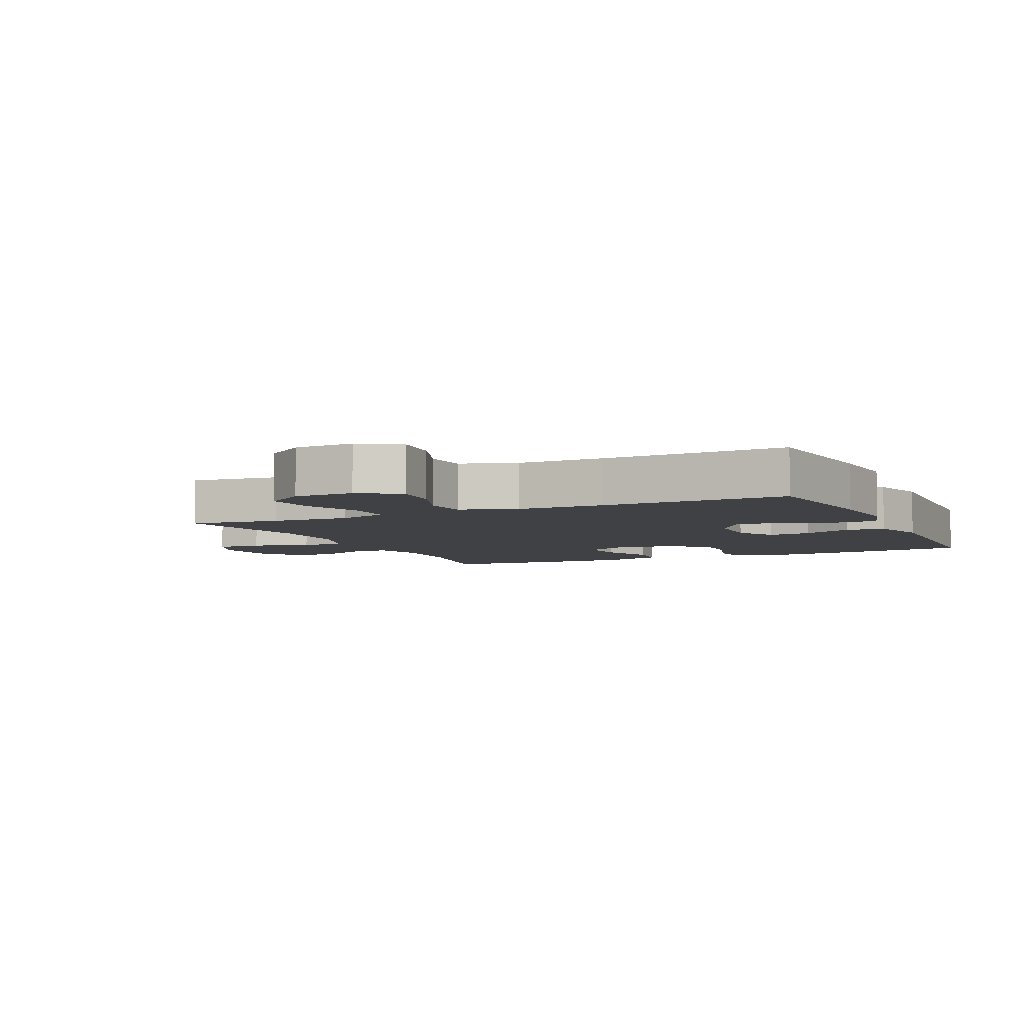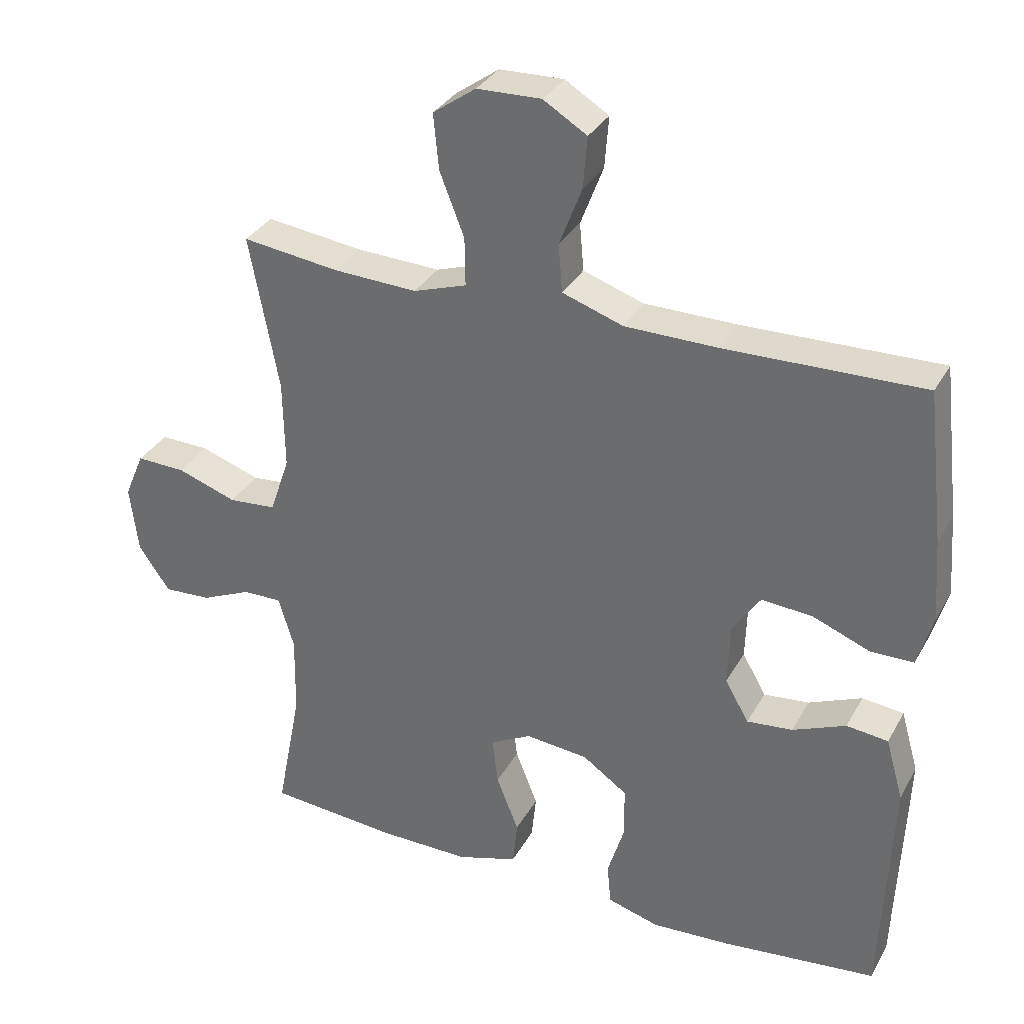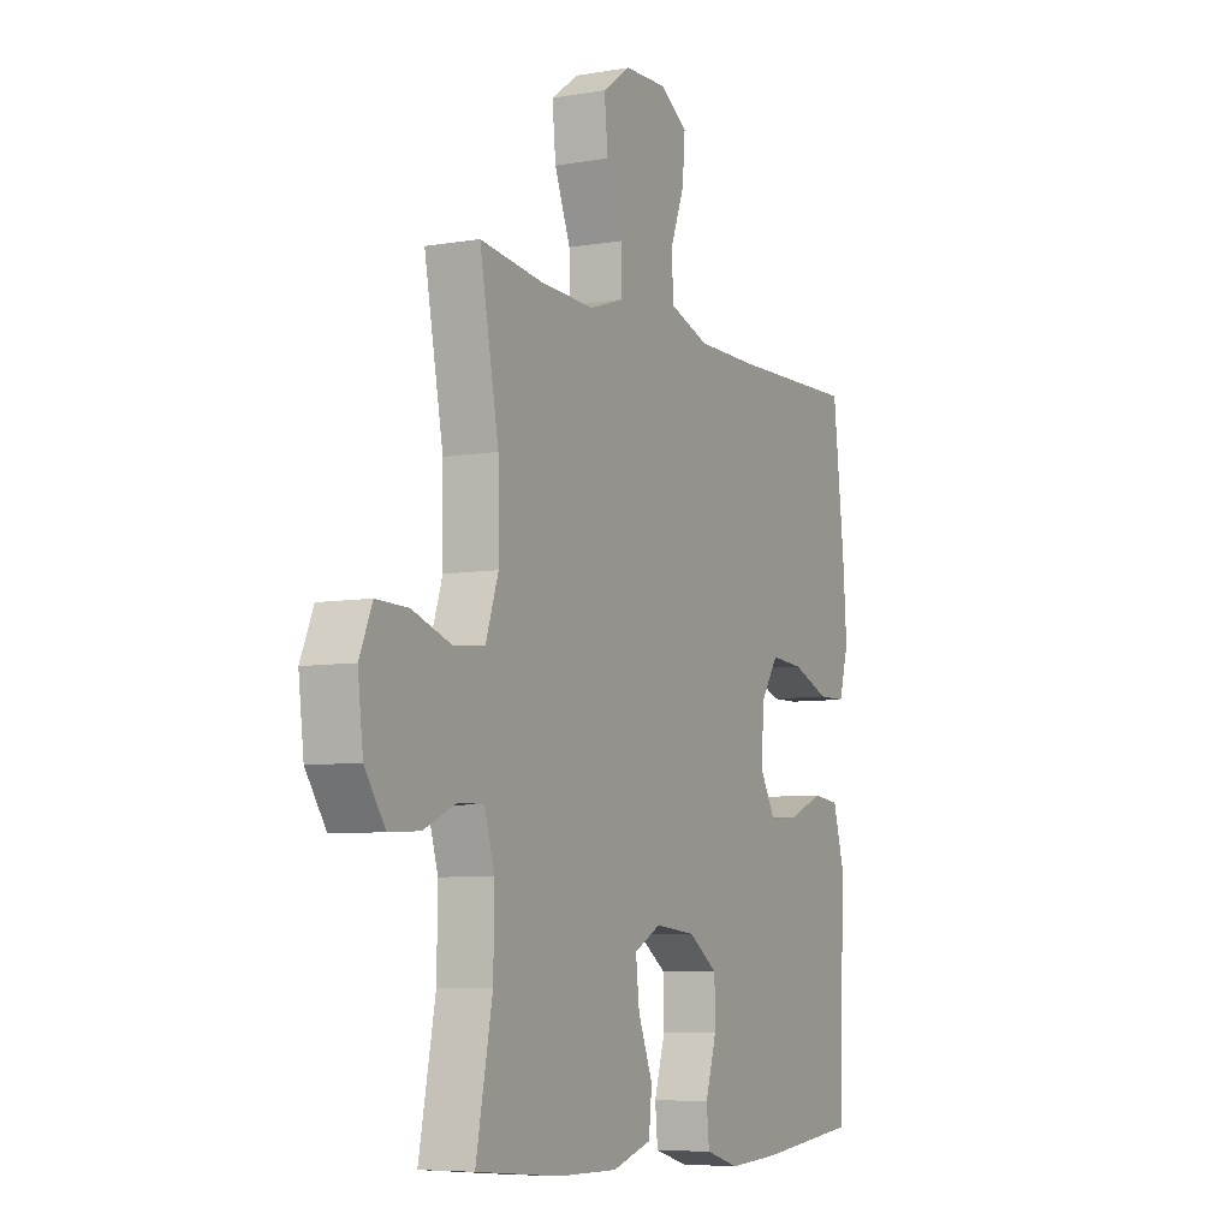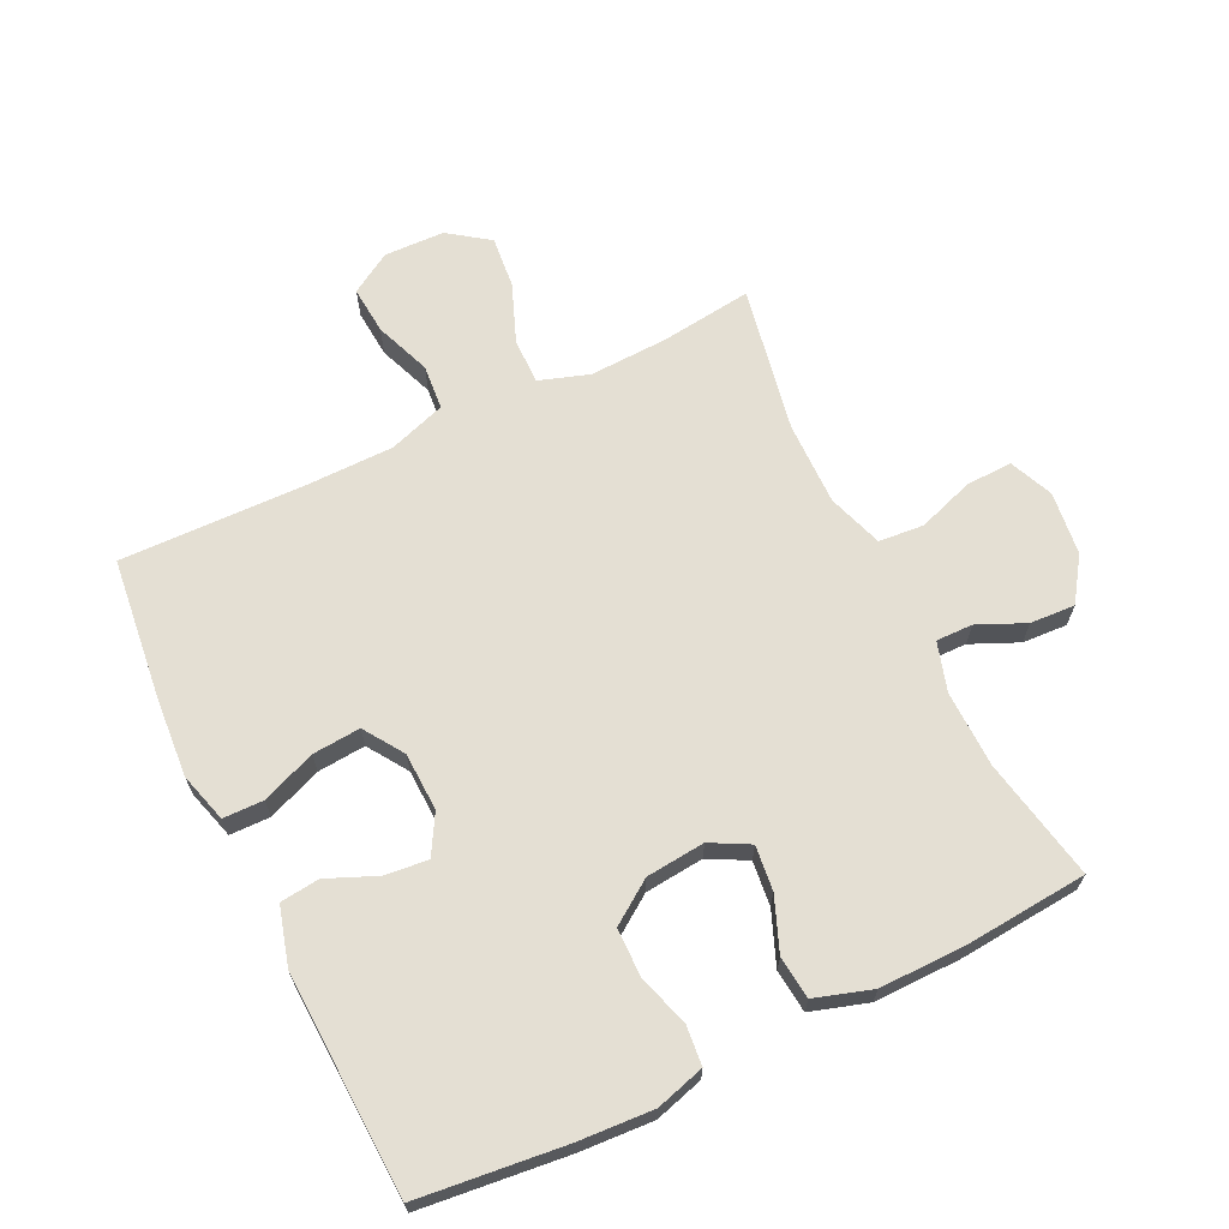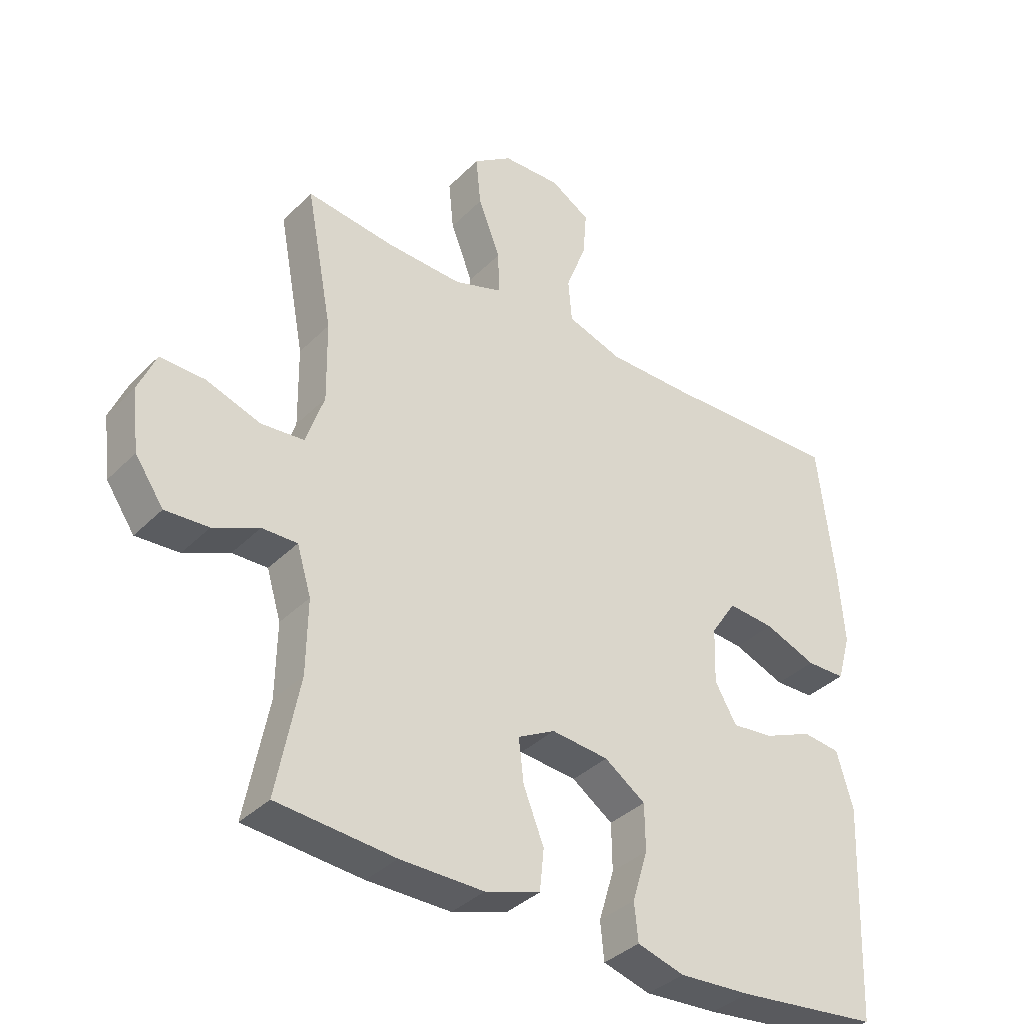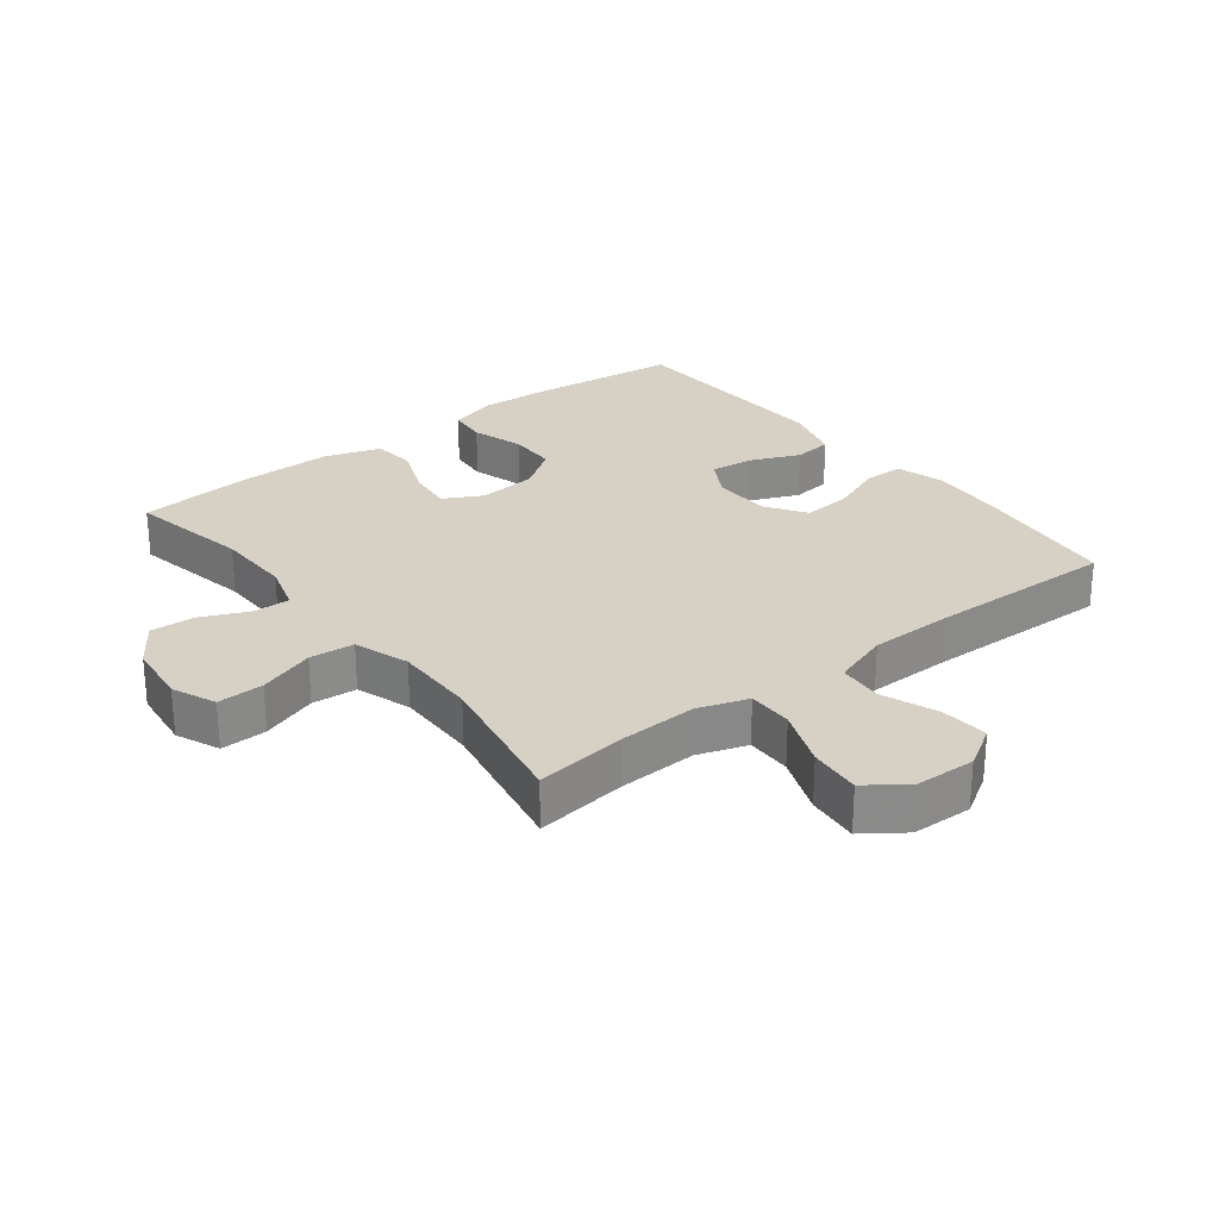
<metadata>
{"format":"obj","ext":"obj","renderer":"f3d","projection":"perspective","resolution":1024,"background":"white","views":[{"elev":-5.6,"azim":24.7,"up":"+Y"},{"elev":32.9,"azim":25.1,"up":"+Z"},{"elev":-6.8,"azim":-63.2,"up":"+Z"},{"elev":66.5,"azim":154.1,"up":"+Y"},{"elev":-36.6,"azim":-38.2,"up":"+Z"},{"elev":26.9,"azim":-37.9,"up":"+Y"}]}
</metadata>
<code>
v 0.5 0.07 0.5
v 0.526 0.07 0.277
v 0.535 0.07 0.156
v 0.513 0.07 0.079
v 0.45 0.07 0.078
v 0.366 0.07 0.111
v 0.291 0.07 0.117
v 0.25 0.07 0.055
v 0.247 0.07 -0.036
v 0.282 0.07 -0.097
v 0.349 0.07 -0.09
v 0.427 0.07 -0.057
v 0.488 0.07 -0.064
v 0.514 0.07 -0.155
v 0.5 0.07 -0.5
v 0.272 0.07 -0.525
v 0.156 0.07 -0.532
v 0.08 0.07 -0.51
v 0.074 0.07 -0.449
v 0.099 0.07 -0.367
v 0.098 0.07 -0.292
v 0.032 0.07 -0.246
v -0.06 0.07 -0.237
v -0.12 0.07 -0.269
v -0.112 0.07 -0.339
v -0.079 0.07 -0.422
v -0.086 0.07 -0.489
v -0.175 0.07 -0.517
v -0.31 0.07 -0.516
v -0.5 0.07 -0.5
v -0.463 0.07 -0.309
v -0.461 0.07 -0.19
v -0.484 0.07 -0.114
v -0.541 0.07 -0.115
v -0.615 0.07 -0.148
v -0.685 0.07 -0.152
v -0.731 0.07 -0.085
v -0.743 0.07 0.014
v -0.714 0.07 0.082
v -0.642 0.07 0.08
v -0.554 0.07 0.05
v -0.484 0.07 0.056
v -0.455 0.07 0.142
v -0.457 0.07 0.272
v -0.5 0.07 0.5
v -0.358 0.07 0.482
v -0.235 0.07 0.477
v -0.157 0.07 0.503
v -0.158 0.07 0.574
v -0.194 0.07 0.666
v -0.202 0.07 0.747
v -0.139 0.07 0.792
v -0.045 0.07 0.795
v 0.019 0.07 0.756
v 0.013 0.07 0.681
v -0.02 0.07 0.594
v -0.014 0.07 0.524
v 0.075 0.07 0.494
v 0.21 0.07 0.493
v 0.5 0 0.5
v 0.526 0 0.277
v 0.535 0 0.156
v 0.513 0 0.079
v 0.45 0 0.078
v 0.366 0 0.111
v 0.291 0 0.117
v 0.25 0 0.055
v 0.247 0 -0.036
v 0.282 0 -0.097
v 0.349 0 -0.09
v 0.427 0 -0.057
v 0.488 0 -0.064
v 0.514 0 -0.155
v 0.5 0 -0.5
v 0.272 0 -0.525
v 0.156 0 -0.532
v 0.08 0 -0.51
v 0.074 0 -0.449
v 0.099 0 -0.367
v 0.098 0 -0.292
v 0.032 0 -0.246
v -0.06 0 -0.237
v -0.12 0 -0.269
v -0.112 0 -0.339
v -0.079 0 -0.422
v -0.086 0 -0.489
v -0.175 0 -0.517
v -0.31 0 -0.516
v -0.5 0 -0.5
v -0.463 0 -0.309
v -0.461 0 -0.19
v -0.484 0 -0.114
v -0.541 0 -0.115
v -0.615 0 -0.148
v -0.685 0 -0.152
v -0.731 0 -0.085
v -0.743 0 0.014
v -0.714 0 0.082
v -0.642 0 0.08
v -0.554 0 0.05
v -0.484 0 0.056
v -0.455 0 0.142
v -0.457 0 0.272
v -0.5 0 0.5
v -0.358 0 0.482
v -0.235 0 0.477
v -0.157 0 0.503
v -0.158 0 0.574
v -0.194 0 0.666
v -0.202 0 0.747
v -0.139 0 0.792
v -0.045 0 0.795
v 0.019 0 0.756
v 0.013 0 0.681
v -0.02 0 0.594
v -0.014 0 0.524
v 0.075 0 0.494
v 0.21 0 0.493
f 53 54 55 56
f 53 56 57
f 52 53 57
f 49 50 51 52
f 48 49 52 57
f 47 48 57 58
f 44 45 46
f 43 44 46 47
f 42 43 47 58
f 38 39 40 41
f 38 41 42
f 37 38 42
f 34 35 36 37
f 33 34 37 42
f 32 33 42 58
f 28 29 30 31
f 25 26 27 28
f 24 25 28 31
f 23 24 31 32
f 17 18 19 20
f 17 20 21
f 16 17 21
f 15 16 21
f 14 15 21 22
f 11 12 13 14
f 10 11 14 22
f 3 4 5 6
f 3 6 7
f 59 1 2 3
f 59 3 7
f 58 59 7 8
f 32 58 8 9
f 22 23 32
f 9 10 22 32
f 115 114 113 112
f 116 115 112
f 116 112 111
f 111 110 109 108
f 116 111 108 107
f 117 116 107 106
f 105 104 103
f 106 105 103 102
f 117 106 102 101
f 100 99 98 97
f 101 100 97
f 101 97 96
f 96 95 94 93
f 101 96 93 92
f 117 101 92 91
f 90 89 88 87
f 87 86 85 84
f 90 87 84 83
f 91 90 83 82
f 79 78 77 76
f 80 79 76
f 80 76 75
f 80 75 74
f 81 80 74 73
f 73 72 71 70
f 81 73 70 69
f 65 64 63 62
f 66 65 62
f 62 61 60 118
f 66 62 118
f 67 66 118 117
f 68 67 117 91
f 91 82 81
f 91 81 69 68
f 1 60 61 2
f 2 61 62 3
f 3 62 63 4
f 4 63 64 5
f 5 64 65 6
f 6 65 66 7
f 7 66 67 8
f 8 67 68 9
f 9 68 69 10
f 10 69 70 11
f 11 70 71 12
f 12 71 72 13
f 13 72 73 14
f 14 73 74 15
f 15 74 75 16
f 16 75 76 17
f 17 76 77 18
f 18 77 78 19
f 19 78 79 20
f 20 79 80 21
f 21 80 81 22
f 22 81 82 23
f 23 82 83 24
f 24 83 84 25
f 25 84 85 26
f 26 85 86 27
f 27 86 87 28
f 28 87 88 29
f 29 88 89 30
f 30 89 90 31
f 31 90 91 32
f 32 91 92 33
f 33 92 93 34
f 34 93 94 35
f 35 94 95 36
f 36 95 96 37
f 37 96 97 38
f 38 97 98 39
f 39 98 99 40
f 40 99 100 41
f 41 100 101 42
f 42 101 102 43
f 43 102 103 44
f 44 103 104 45
f 45 104 105 46
f 46 105 106 47
f 47 106 107 48
f 48 107 108 49
f 49 108 109 50
f 50 109 110 51
f 51 110 111 52
f 52 111 112 53
f 53 112 113 54
f 54 113 114 55
f 55 114 115 56
f 56 115 116 57
f 57 116 117 58
f 58 117 118 59
f 59 118 60 1

</code>
